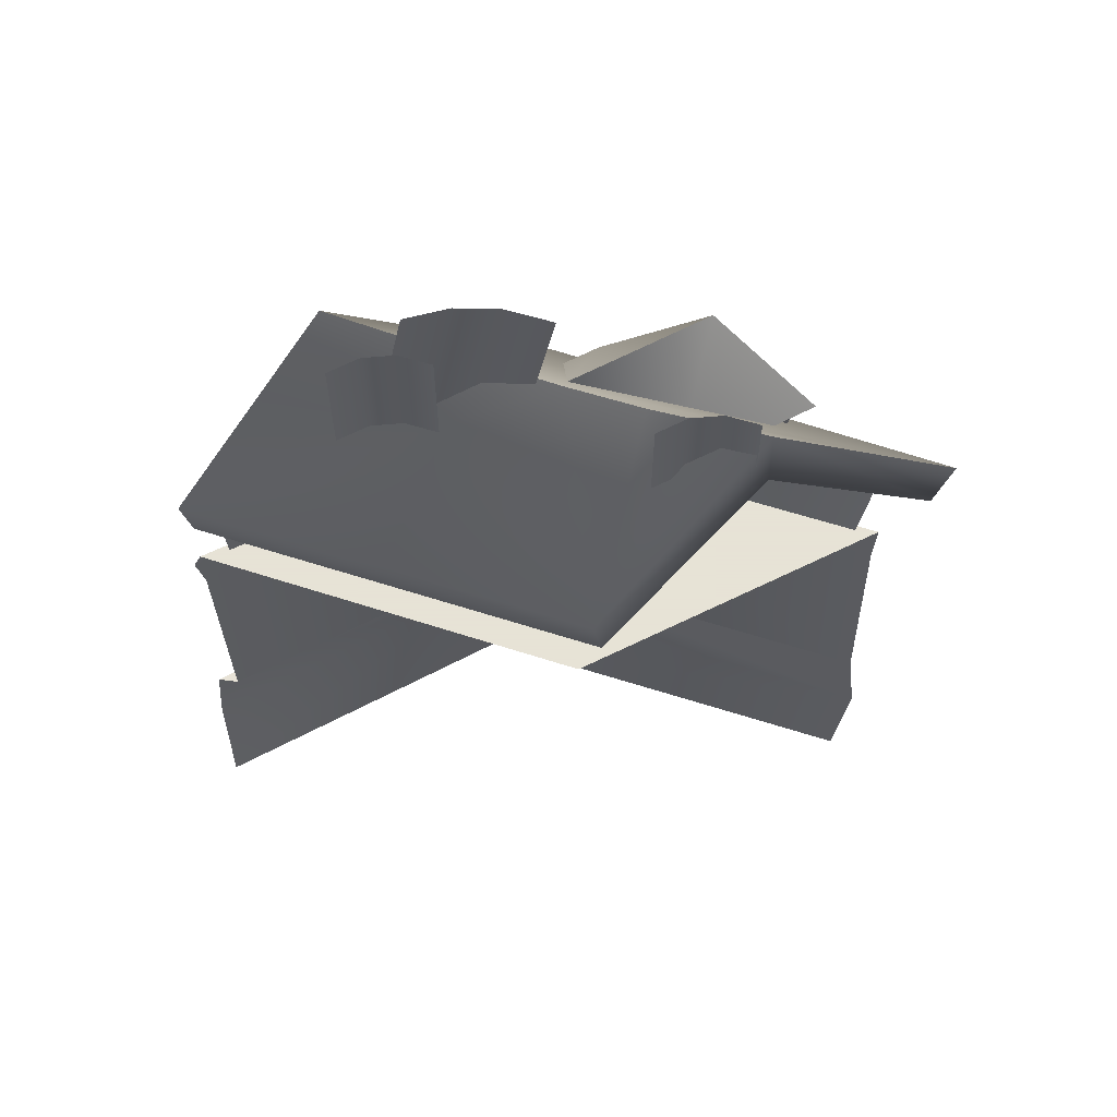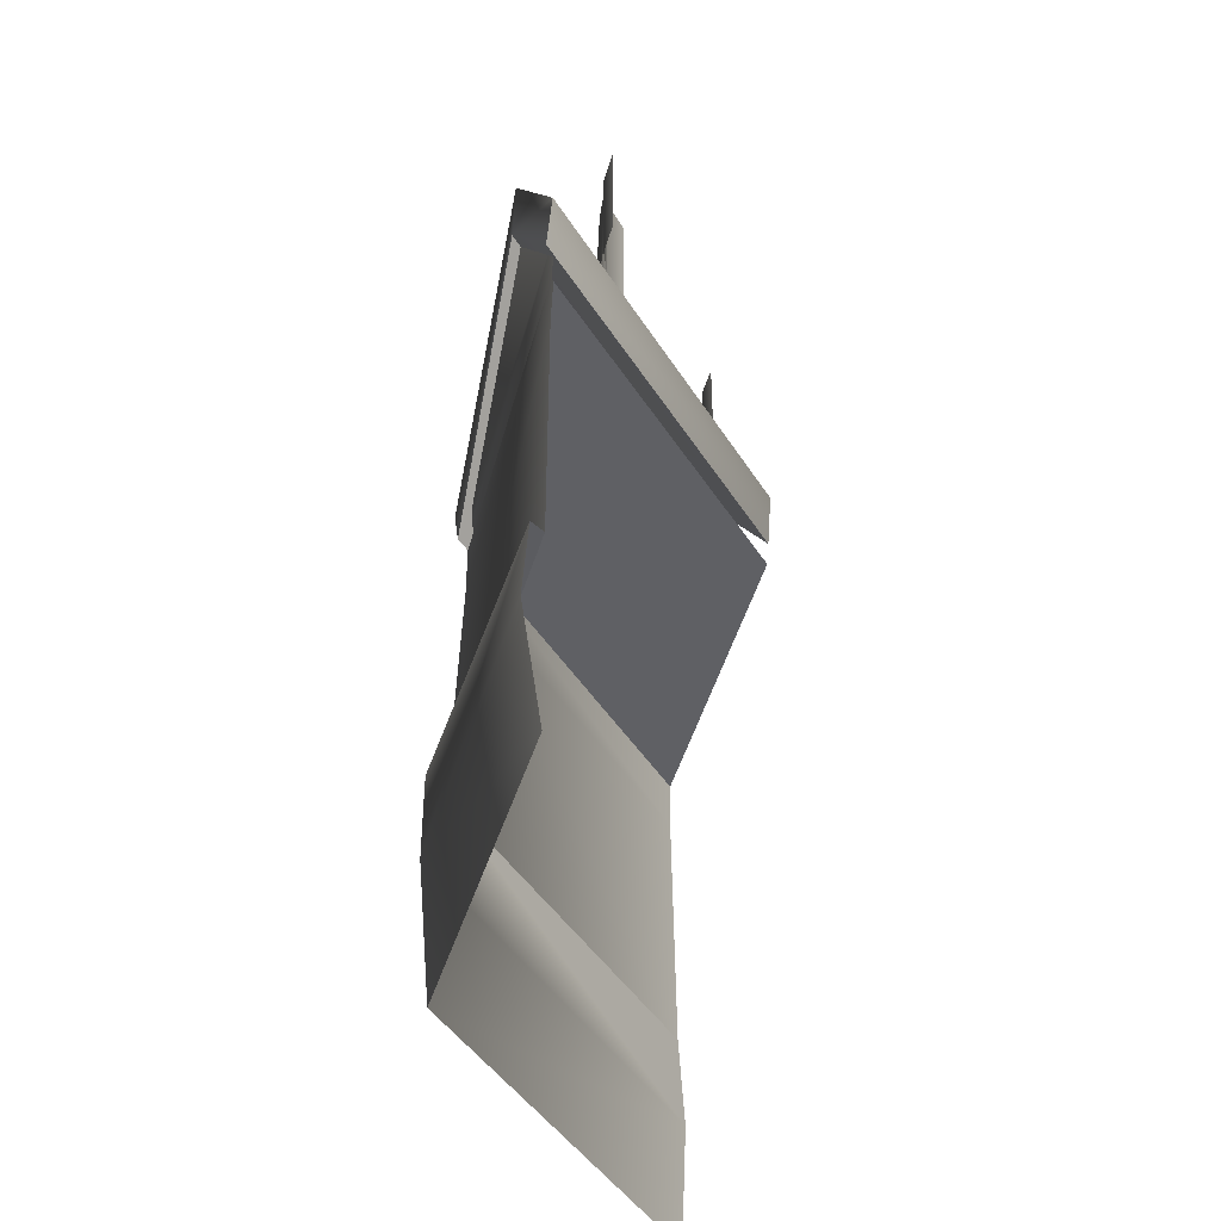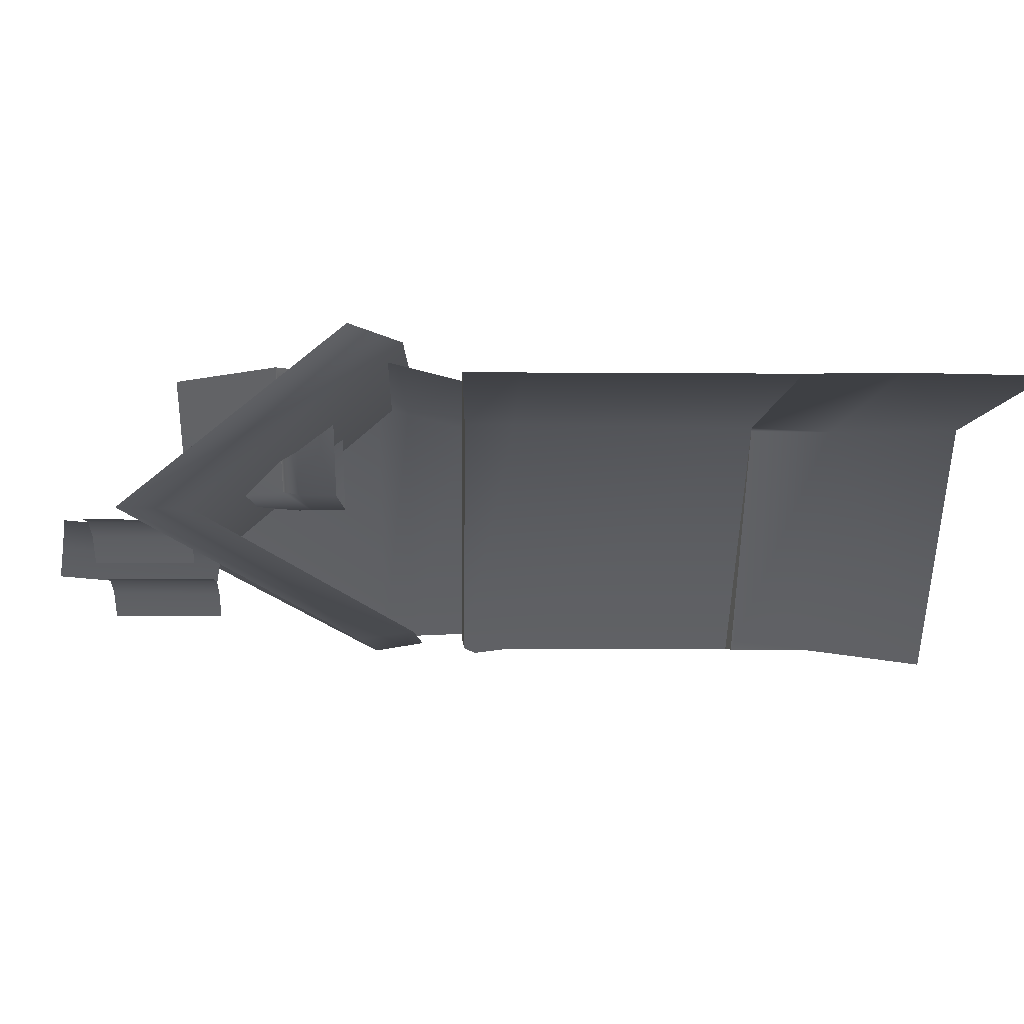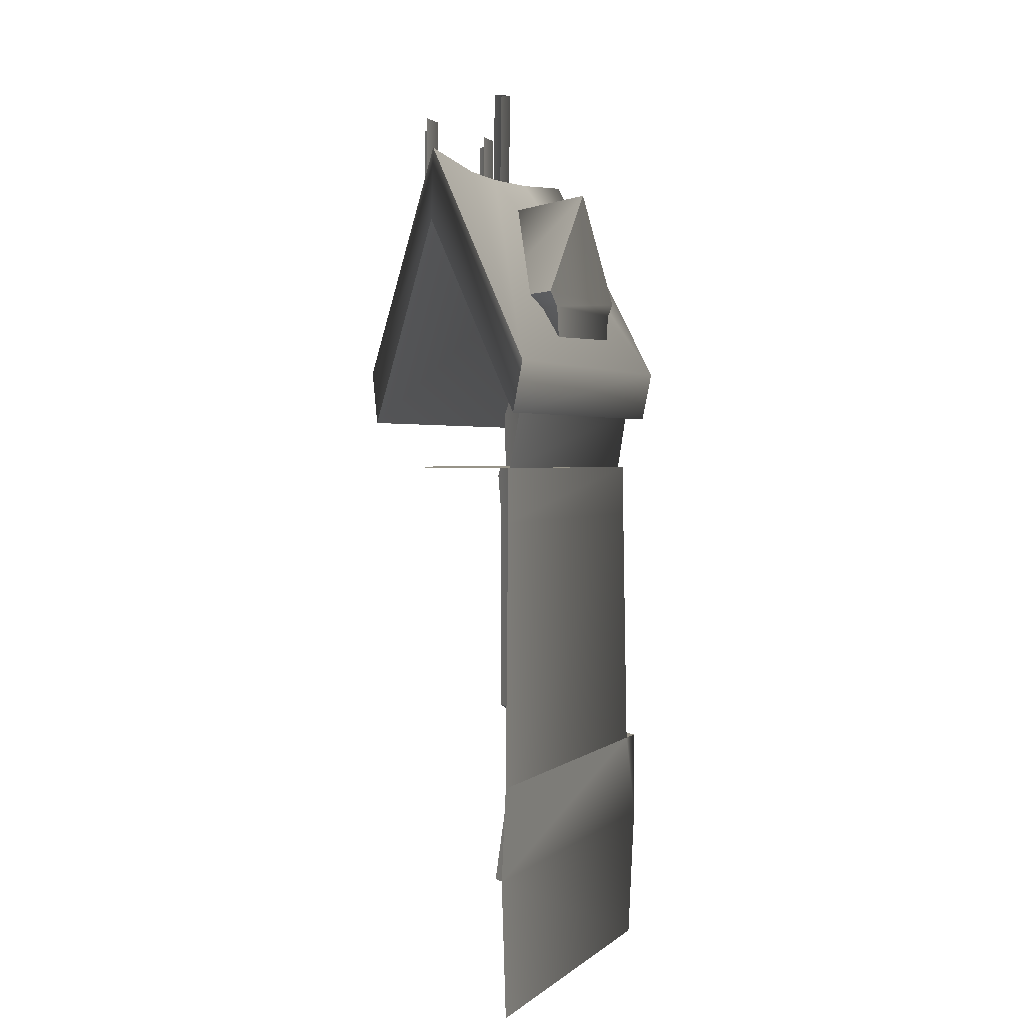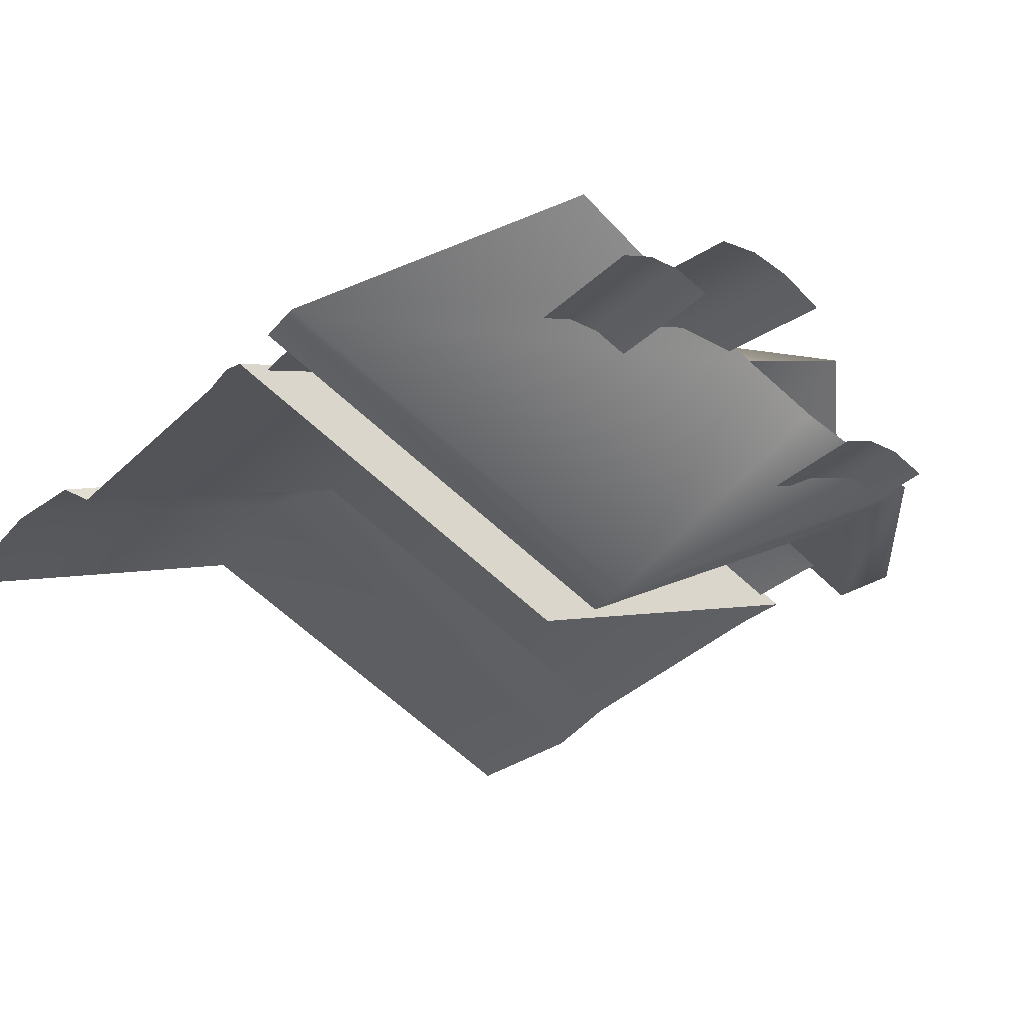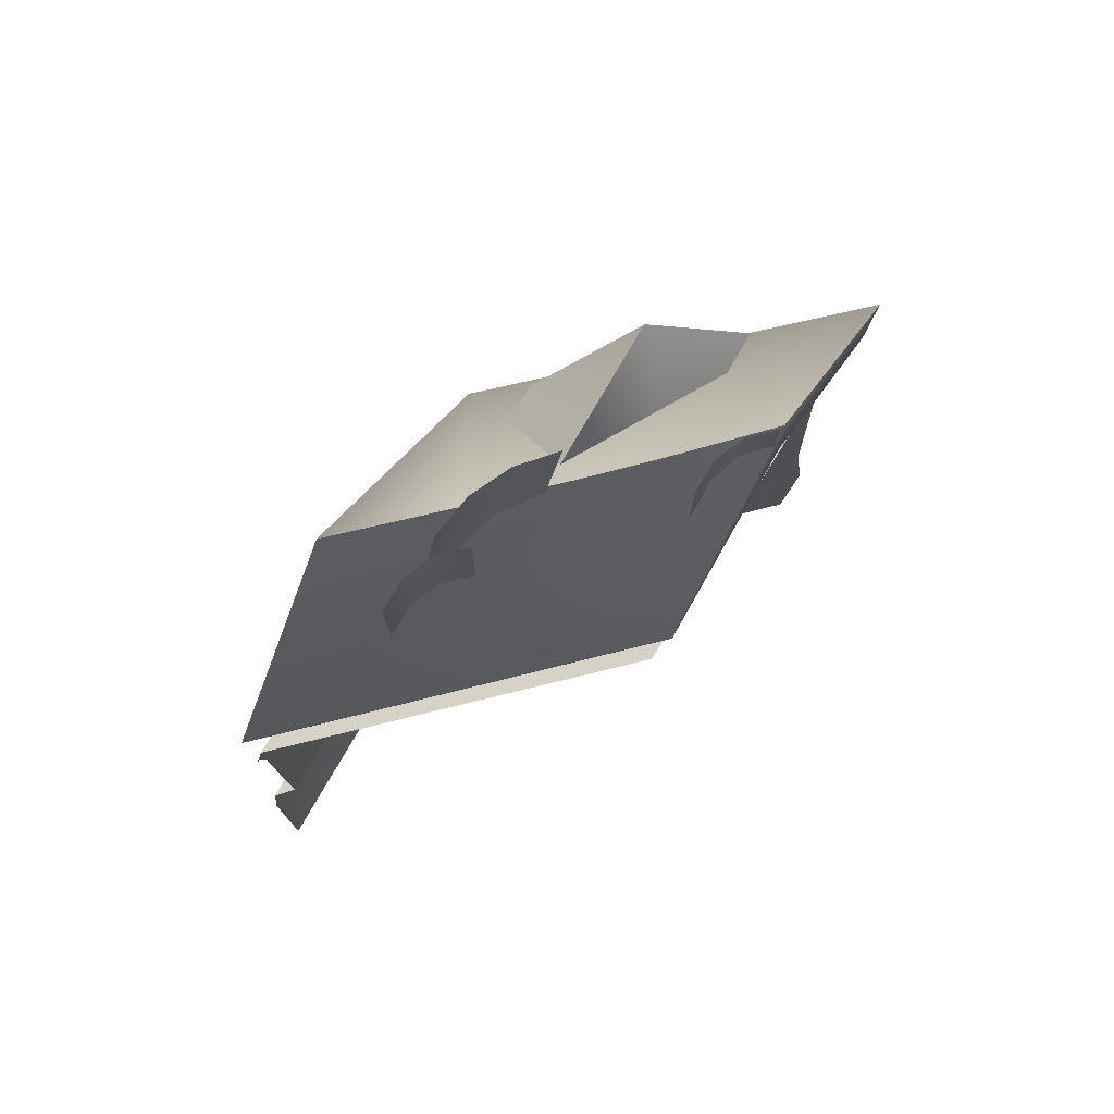
<metadata>
{"format":"obj","ext":"obj","renderer":"f3d","projection":"perspective","resolution":1024,"background":"white","views":[{"elev":62.8,"azim":174.9,"up":"+Y"},{"elev":-43.8,"azim":96.7,"up":"+Y"},{"elev":-27.7,"azim":-90.9,"up":"+Z"},{"elev":1.4,"azim":-93.6,"up":"+Y"},{"elev":-31.4,"azim":143.2,"up":"+Z"},{"elev":77.5,"azim":143.1,"up":"+Y"}]}
</metadata>
<code>
g back_006_00
v -1.499 1.622e-08 -0.371
v 0.2936 -1.687e-08 0.3859
v 1.759 1.029e-08 -0.2354
v -1.548 0.6164 -0.3918
v 1.76 0.6164 -0.1511
v 0.3907 0.6164 0.4269
v -1.499 1.026 -0.371
v 1.725 1.011 -0.1693
v 0.3907 1.026 0.4269
v -1.47 2.206 -0.3588
v 1.636 2.206 -0.2115
v 0.1955 2.206 0.3444
v -1.499 1.026 -0.371
v 1.626 1.051 -0.2087
v 0.2575 1.026 0.3706
v 0.2575 1.026 0.3706
v -1.477 2.449 -0.3617
v 1.667 2.394 -0.2243
v 0.1955 2.449 0.3444
v 1.633 2.449 -0.2118
v -1.43 2.724 -0.3019
v 0.1115 2.724 0.3491
v 1.514 2.724 -0.1967
v -1.371 2.45 -0.3434
v 0.1902 2.45 0.3159
v 1.498 2.45 -0.1901
v -1.468 2.868 -0.2861
v 0.07416 2.868 0.3649
v 1.514 2.868 -0.1967
v 0.8977 3.678 0.04028
v -0.03812 2.449 -0.9292
v 0.4941 3.672 -0.3689
v 0.6356 3.672 -0.3114
v 0.777 3.672 -0.3114
v 0.9184 3.672 -0.3689
v 0.4941 4.197 -0.3689
v 0.6356 4.197 -0.3114
v 0.777 4.197 -0.3114
v 0.9184 4.197 -0.3689
v 0.1464 3.58 -0.3035
v 0.347 3.615 -0.2461
v 0.5475 3.651 -0.2461
v 0.7481 3.686 -0.3035
v 0.004597 4.333 -0.3035
v 0.2051 4.368 -0.2461
v 0.4057 4.404 -0.2461
v 0.6062 4.439 -0.3035
v -0.7711 3.659 -0.7005
v -0.6297 3.659 -0.6431
v -0.4883 3.659 -0.6431
v -0.3469 3.659 -0.7005
v -0.7711 4.102 -0.7005
v -0.6297 4.102 -0.6431
v -0.4883 4.102 -0.6431
v -0.3469 4.102 -0.7005
v -1.669 2.719 -0.3464
v 0.0234 2.719 0.417
v -0.04393 2.912 0.4455
v 1.612 2.698 -0.189
v -0.1295 2.698 -0.9285
v 1.636 2.912 -0.2115
v -1.745 2.912 -0.3173
v 0.9392 3.634 0.06263
v 0.9272 3.954 0.06164
v -0.8155 3.634 -0.6729
v -0.8202 3.927 -0.6666
v -0.3464 3.873 -0.4691
v 0.4112 3.897 -0.1534
v -0.02945 3.873 -0.3371
v -0.3424 3.034 0.182
v 0.2721 3.034 -0.07743
v -1.001 3.034 -0.09609
v -0.3094 3.207 0.1959
v 0.305 3.207 -0.06353
v -1.034 3.207 -0.11
v -0.237 3.263 0.2265
v 0.3774 3.263 -0.03294
v -1.106 3.263 -0.1406
v -0.6717 3.724 0.04296
v -0.05725 3.724 -0.2165
v -1.438 2.449 -0.3614
v 0.1963 2.449 0.3285
v 1.594 2.449 -0.2122
v -0.03892 2.449 -0.9131
v -1.686 2.693 -0.3506
v 0.03135 2.693 0.4245
v -0.04942 2.918 0.459
v 1.63 2.672 -0.1853
v -0.1365 2.671 -0.936
v -0.09621 2.919 -0.9581
v 1.668 2.92 -0.2135
v -1.778 2.918 -0.3158
v 0.9579 3.62 0.07233
v 0.9413 3.981 0.0664
v -0.8356 3.62 -0.6821
v -0.8315 3.954 -0.6725
v -0.3443 3.906 -0.4694
v 0.4118 3.93 -0.1548
v -0.02819 3.906 -0.3379
v -0.3454 3.028 0.1956
v 0.3043 3.028 -0.07872
v -1.033 3.028 -0.0948
v -0.3835 3.028 -0.3692
v -0.3175 3.195 0.2084
v 0.3345 3.195 -0.06692
v -1.063 3.195 -0.1066
v -0.4115 3.195 -0.3819
v -0.2307 3.261 0.2401
v 0.4097 3.261 -0.03029
v -1.139 3.261 -0.1432
v -0.4982 3.261 -0.4136
v -0.6855 3.751 0.04879
v -0.04344 3.751 -0.2223
v 1.49 2.698 -0.2408
v 0.8164 3.634 0.01114
v 0.2575 1.026 0.3706
v 1.626 1.051 -0.2087
v 1.725 1.011 -0.1693
v 0.3907 1.026 0.4269
v -0.237 3.263 0.2265
v 0.3774 3.263 -0.03294
v -1.477 2.449 -0.3617
v -1.438 2.449 -0.3614
v 0.1963 2.449 0.3285
v 0.1955 2.449 0.3444
v 1.594 2.449 -0.2122
v 1.633 2.449 -0.2118
v -0.03892 2.449 -0.9131
v -1.686 2.693 -0.3506
v 0.9579 3.62 0.07233
v 0.03135 2.693 0.4245
v 1.63 2.672 -0.1853
v 1.668 2.92 -0.2135
v -1.778 2.918 -0.3158
v -0.8356 3.62 -0.6821
v -0.1365 2.671 -0.936
v 0.9413 3.981 0.0664
v -0.8315 3.954 -0.6725
v -0.3443 3.906 -0.4694
v 0.4118 3.93 -0.1548
v -0.02819 3.906 -0.3379
v 0.3043 3.028 -0.07872
v 0.3345 3.195 -0.06692
v -1.033 3.028 -0.0948
v -1.063 3.195 -0.1066
v 0.4097 3.261 -0.03029
v -0.4982 3.261 -0.4136
v -0.2307 3.261 0.2401
v -1.139 3.261 -0.1432
v 0.4097 3.261 -0.03029
v -0.04344 3.751 -0.2223
v -1.139 3.261 -0.1432
v -0.6855 3.751 0.04879
g back_006_00_0
f 4 1 2
f 6 4 2
f 6 2 3
f 5 6 3
f 5 8 6
f 8 9 6
f 9 15 6
f 6 15 4
f 15 7 4
f 14 11 16
f 11 12 16
f 16 12 13
f 12 10 13
f 20 12 11
f 11 18 20
f 20 19 12
f 12 19 10
f 19 17 10
f 118 117 116
f 119 118 116
f 26 23 25
f 23 22 25
f 25 22 24
f 23 29 22
f 22 21 24
f 29 28 22
f 22 28 21
f 29 30 28
f 28 27 21
f 84 81 82
f 83 84 82
f 37 36 32
f 33 37 32
f 38 37 33
f 34 38 33
f 39 38 34
f 35 39 34
f 45 44 40
f 41 45 40
f 46 45 41
f 42 46 41
f 47 46 42
f 43 47 42
f 53 52 48
f 49 53 48
f 54 53 49
f 50 54 49
f 55 54 50
f 51 55 50
f 115 65 60
f 114 115 60
f 63 115 114
f 59 63 114
f 59 61 63
f 61 64 63
f 63 64 57
f 64 58 57
f 57 58 56
f 64 68 58
f 68 69 58
f 58 62 56
f 69 62 58
f 67 62 69
f 66 62 67
f 71 74 70
f 74 73 70
f 70 73 72
f 74 77 73
f 77 76 73
f 73 75 72
f 73 120 75
f 120 78 75
f 120 79 78
f 80 79 120
f 121 80 120
f 131 130 129
f 130 95 129
f 129 95 96
f 134 129 96
f 96 95 90
f 95 89 90
f 139 96 90
f 90 89 88
f 141 139 90
f 91 90 88
f 141 90 91
f 98 141 91
f 98 91 137
f 136 135 93
f 132 136 93
f 133 132 93
f 94 133 93
f 94 93 86
f 87 94 86
f 87 86 85
f 140 94 87
f 99 140 87
f 92 87 85
f 92 99 87
f 92 97 99
f 92 138 97
f 105 101 100
f 104 105 100
f 104 100 144
f 109 105 104
f 108 109 104
f 145 104 144
f 148 104 145
f 149 148 145
f 112 148 149
f 112 113 148
f 113 150 148
f 106 102 103
f 107 106 103
f 107 103 142
f 110 106 107
f 147 110 107
f 143 107 142
f 111 107 143
f 146 111 143
f 151 111 146
f 151 153 111
f 153 152 111
f 128 126 127
f 127 126 125
f 31 128 127
f 126 124 125
f 123 128 31
f 125 124 122
f 122 123 31
f 124 123 122

</code>
